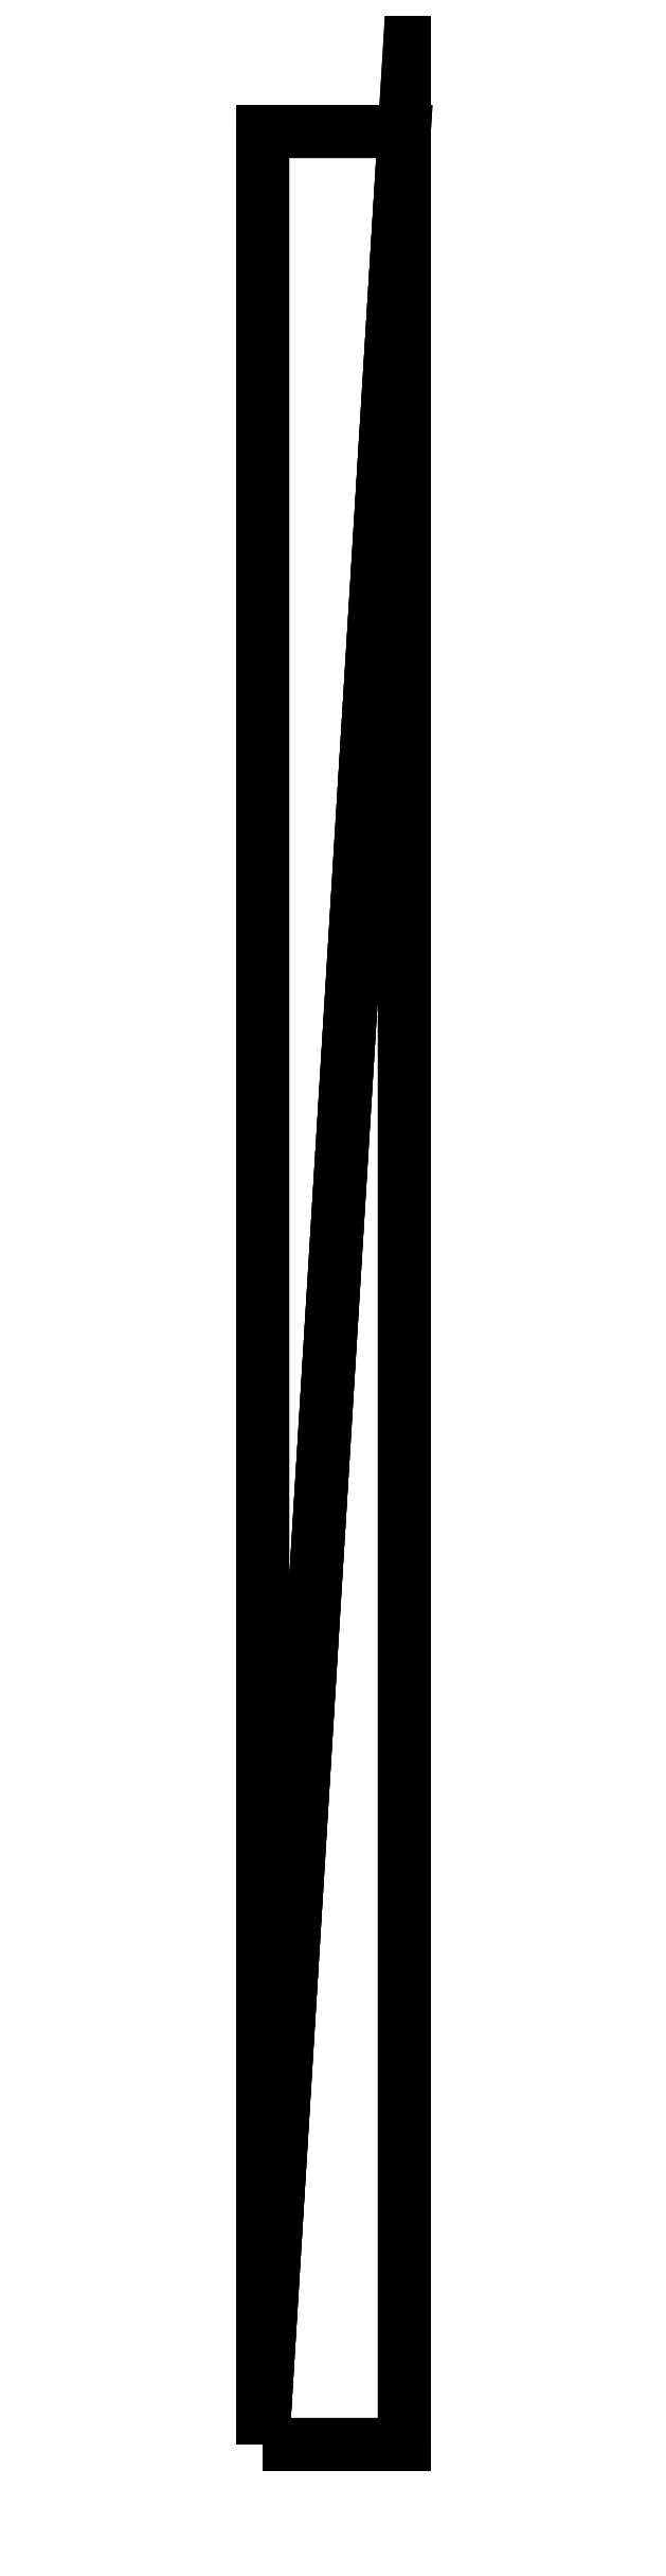
<metadata>
{"format":"dxf","ext":"dxf","renderer":"ezdxf+matplotlib","layout":"modelspace","background":"white","min_lineweight":24,"dpi":150}
</metadata>
<code>
0
SECTION
2
ENTITIES
0
3DFACE
8
0
70
0
10
-1.5
20
-24.47
30
-0.25
11
-1.5
21
-24.47
31
0.25
12
-1.5
22
24.47
32
0.25
13
-1.5
23
24.47
33
0.25
0
3DFACE
8
0
70
0
10
-1.5
20
-24.47
30
-0.25
11
-1.5
21
24.47
31
0.25
12
-1.5
22
24.47
32
-0.25
13
-1.5
23
24.47
33
-0.25
0
3DFACE
8
0
70
0
10
1.5
20
-24.47
30
-0.25
11
1.5
21
24.47
31
-0.25
12
1.5
22
24.47
32
0.25
13
1.5
23
24.47
33
0.25
0
3DFACE
8
0
70
0
10
1.5
20
-24.47
30
-0.25
11
1.5
21
24.47
31
0.25
12
1.5
22
-24.47
32
0.25
13
1.5
23
-24.47
33
0.25
0
3DFACE
8
0
70
0
10
-1.5
20
-24.47
30
-0.25
11
1.5
21
-24.47
31
-0.25
12
1.5
22
-24.47
32
0.25
13
1.5
23
-24.47
33
0.25
0
3DFACE
8
0
70
0
10
-1.5
20
-24.47
30
-0.25
11
1.5
21
-24.47
31
0.25
12
-1.5
22
-24.47
32
0.25
13
-1.5
23
-24.47
33
0.25
0
3DFACE
8
0
70
0
10
-1.5
20
24.47
30
-0.25
11
-1.5
21
24.47
31
0.25
12
1.5
22
24.47
32
0.25
13
1.5
23
24.47
33
0.25
0
3DFACE
8
0
70
0
10
-1.5
20
24.47
30
-0.25
11
1.5
21
24.47
31
0.25
12
1.5
22
24.47
32
-0.25
13
1.5
23
24.47
33
-0.25
0
3DFACE
8
0
70
0
10
-1.5
20
-24.47
30
-0.25
11
-1.5
21
24.47
31
-0.25
12
1.5
22
24.47
32
-0.25
13
1.5
23
24.47
33
-0.25
0
3DFACE
8
0
70
0
10
-1.5
20
-24.47
30
-0.25
11
1.5
21
24.47
31
-0.25
12
1.5
22
-24.47
32
-0.25
13
1.5
23
-24.47
33
-0.25
0
3DFACE
8
0
70
0
10
-1.5
20
-24.47
30
0.25
11
1.5
21
-24.47
31
0.25
12
1.5
22
24.47
32
0.25
13
1.5
23
24.47
33
0.25
0
3DFACE
8
0
70
0
10
-1.5
20
-24.47
30
0.25
11
1.5
21
24.47
31
0.25
12
-1.5
22
24.47
32
0.25
13
-1.5
23
24.47
33
0.25
0
ENDSEC
0
EOF

</code>
